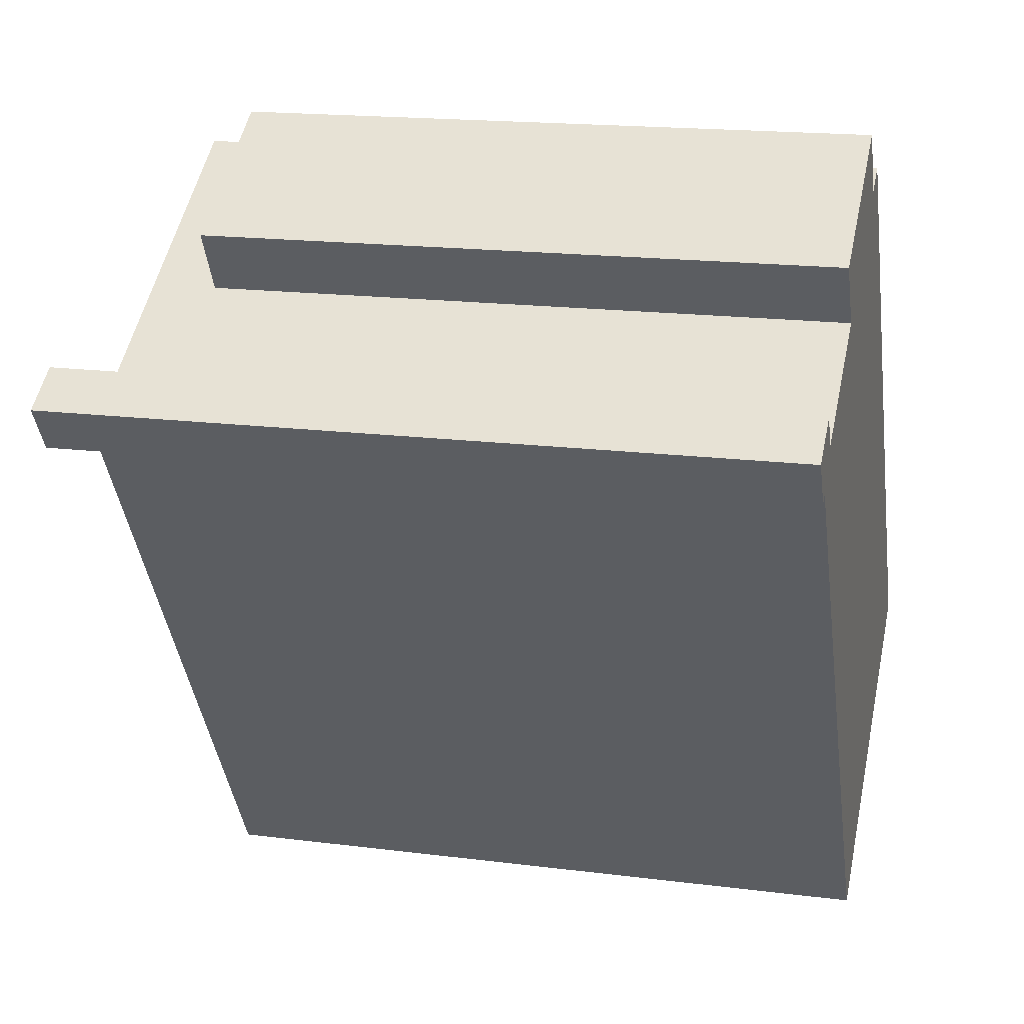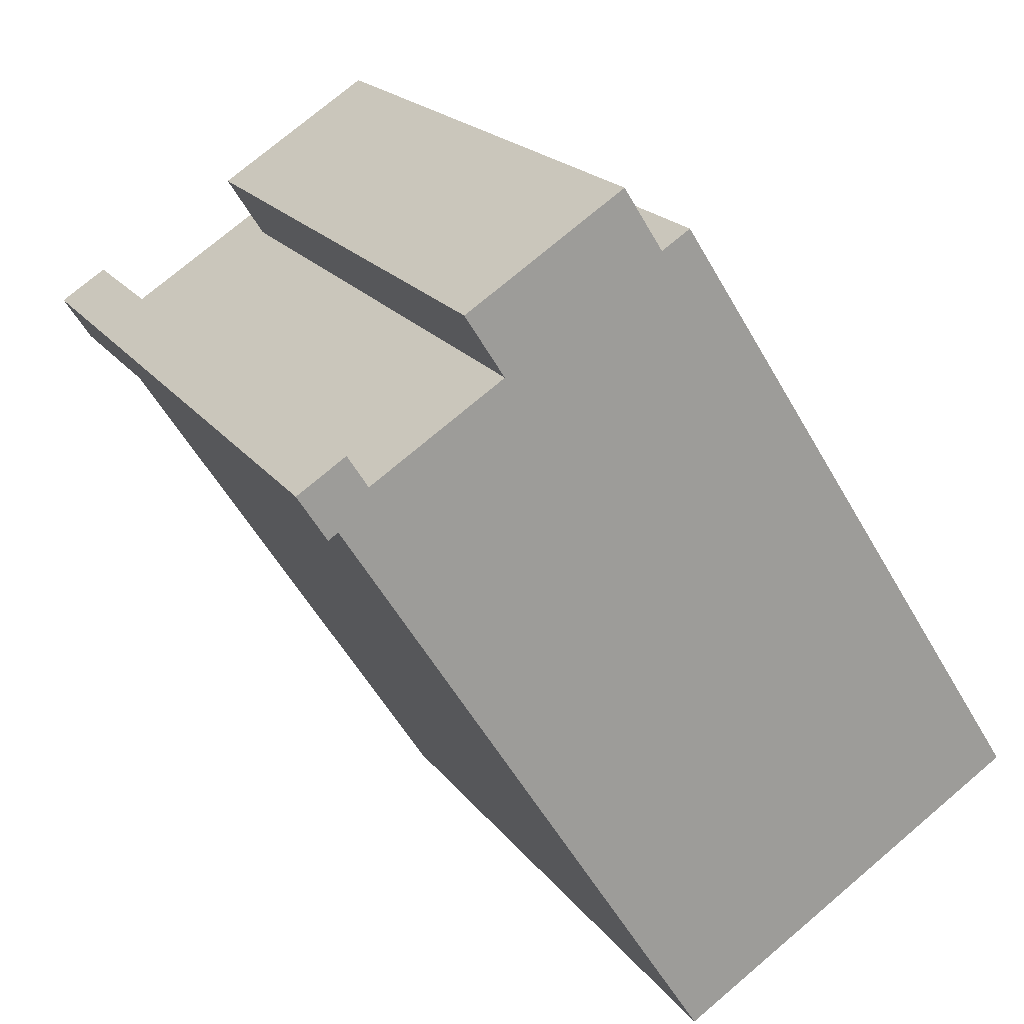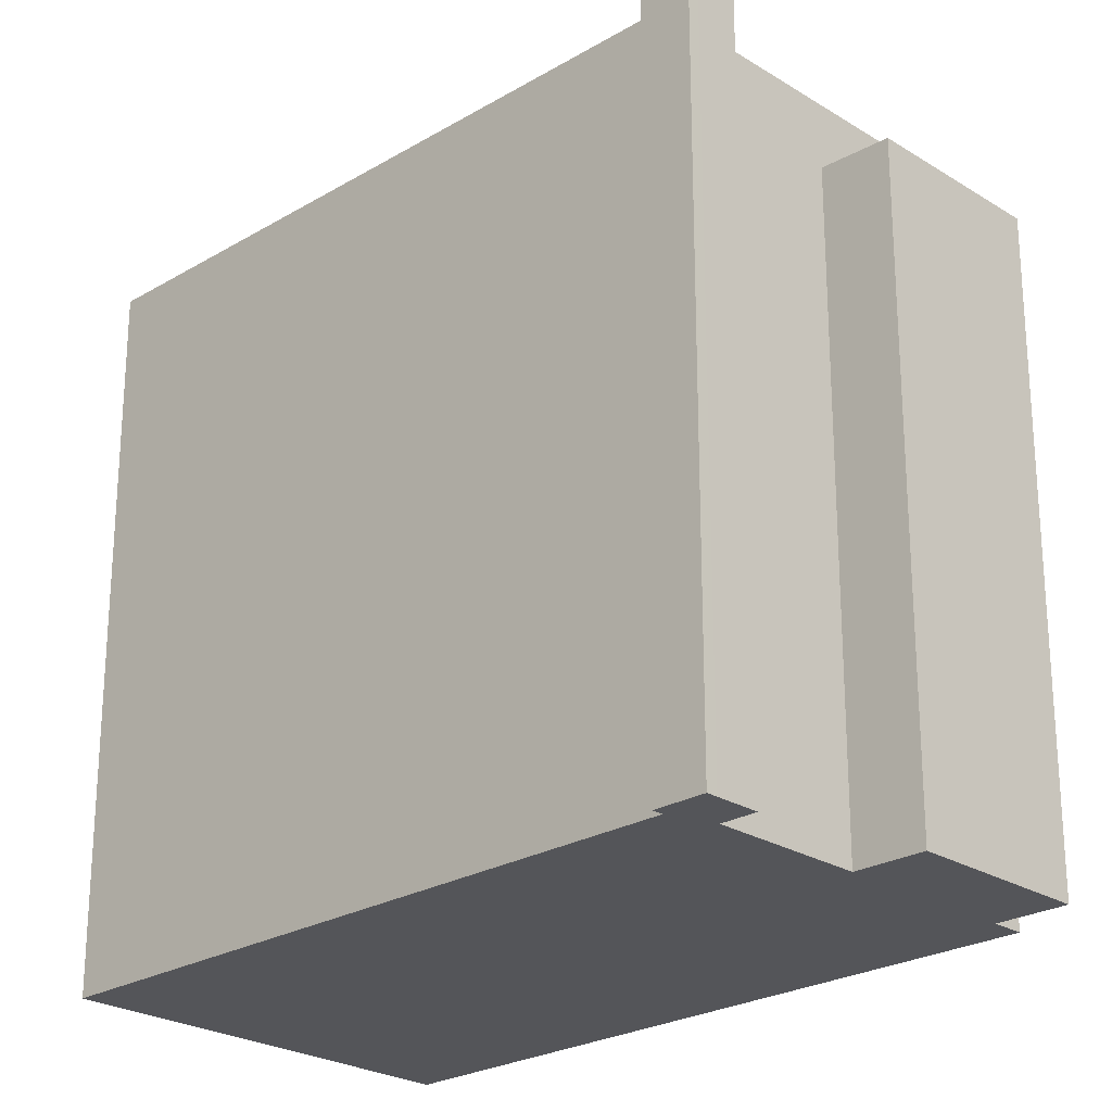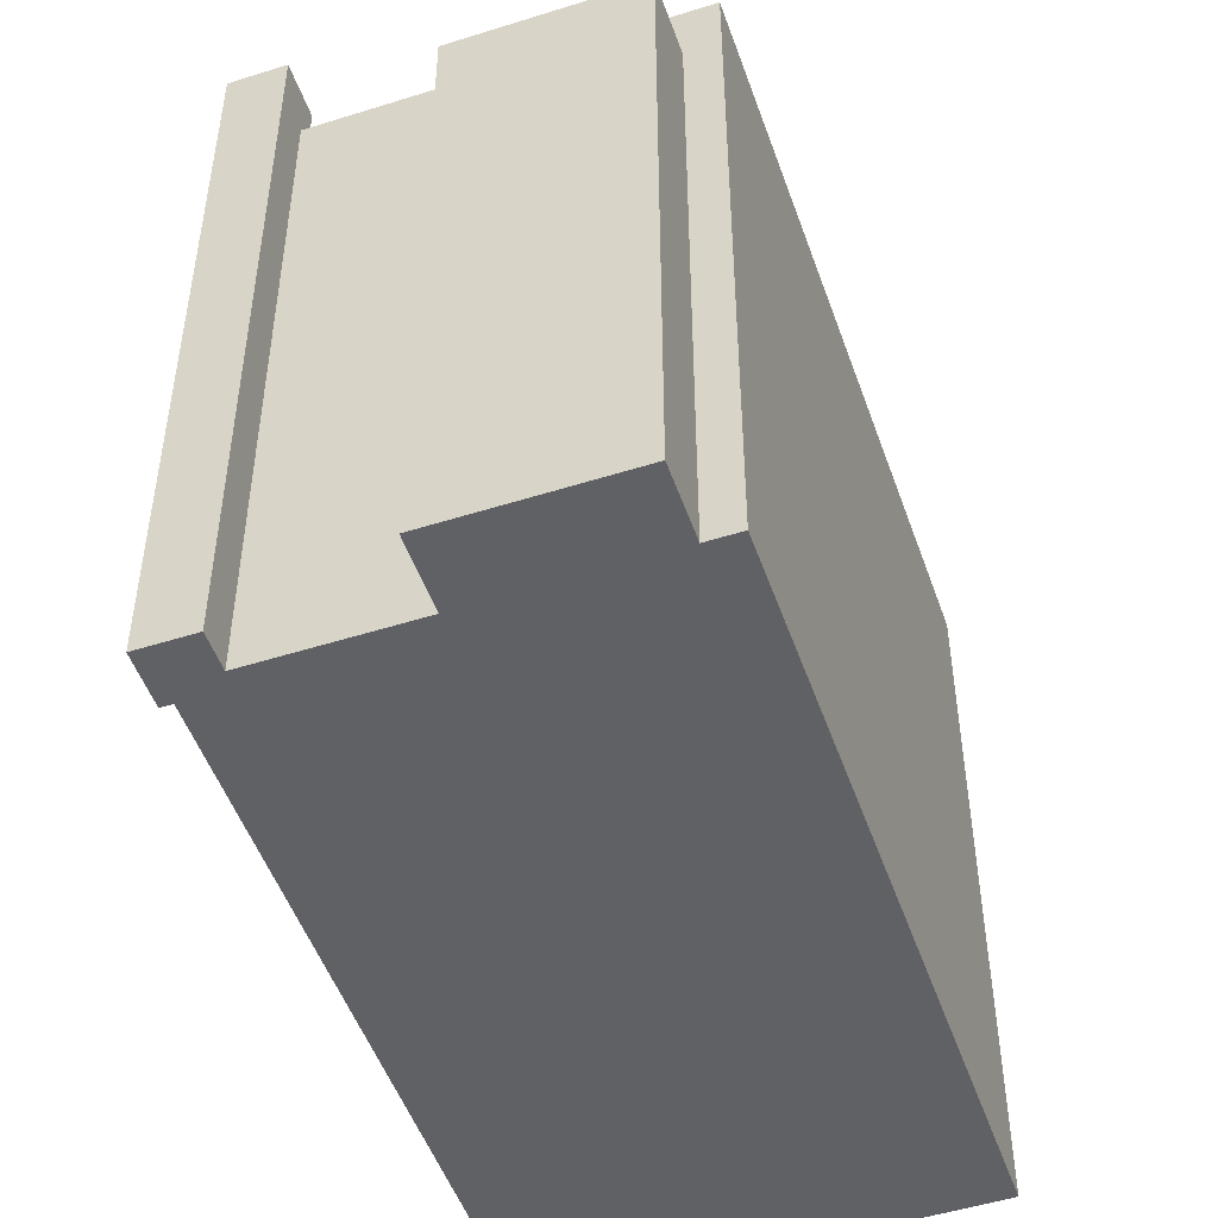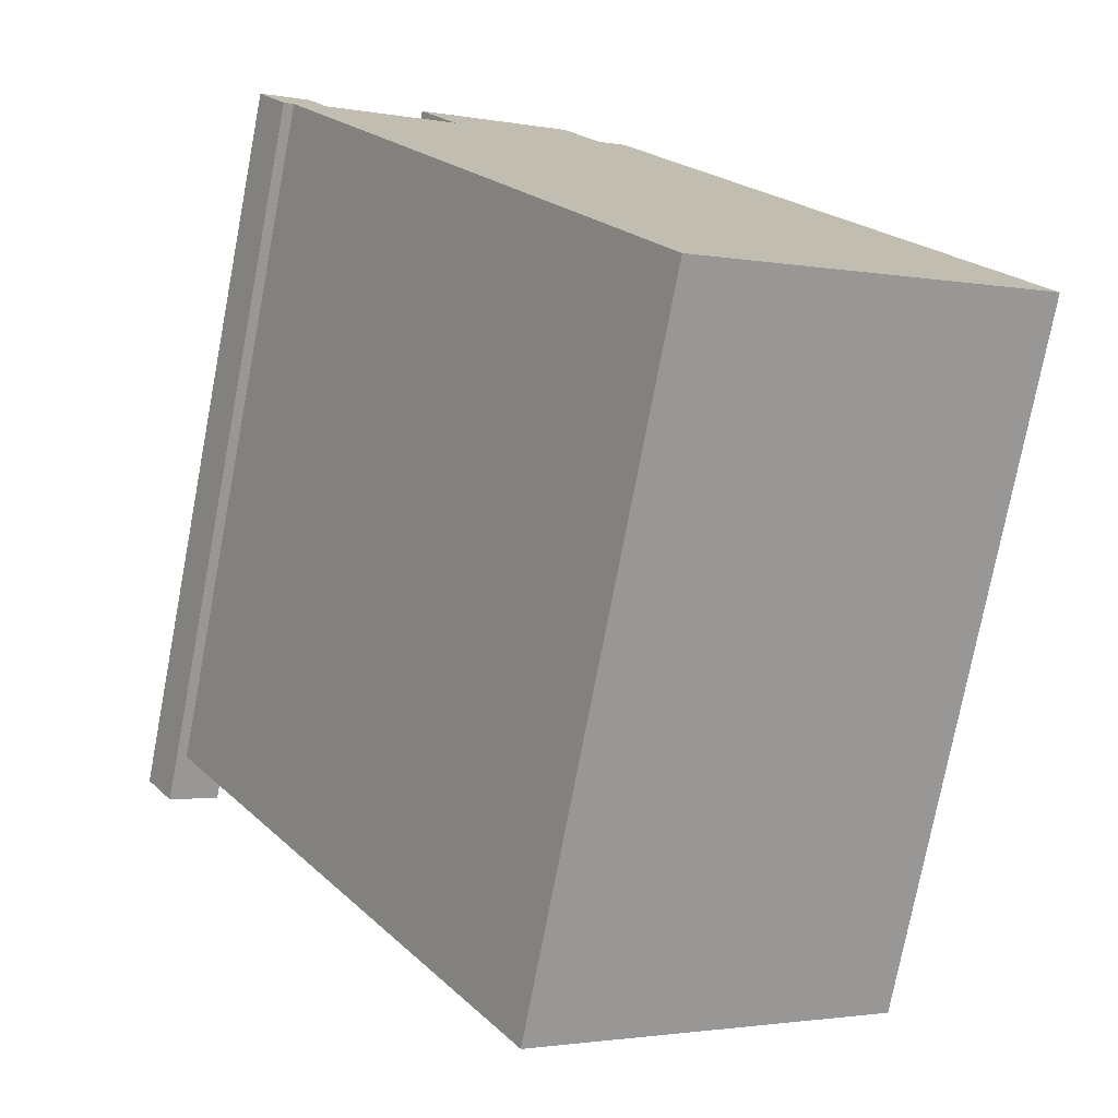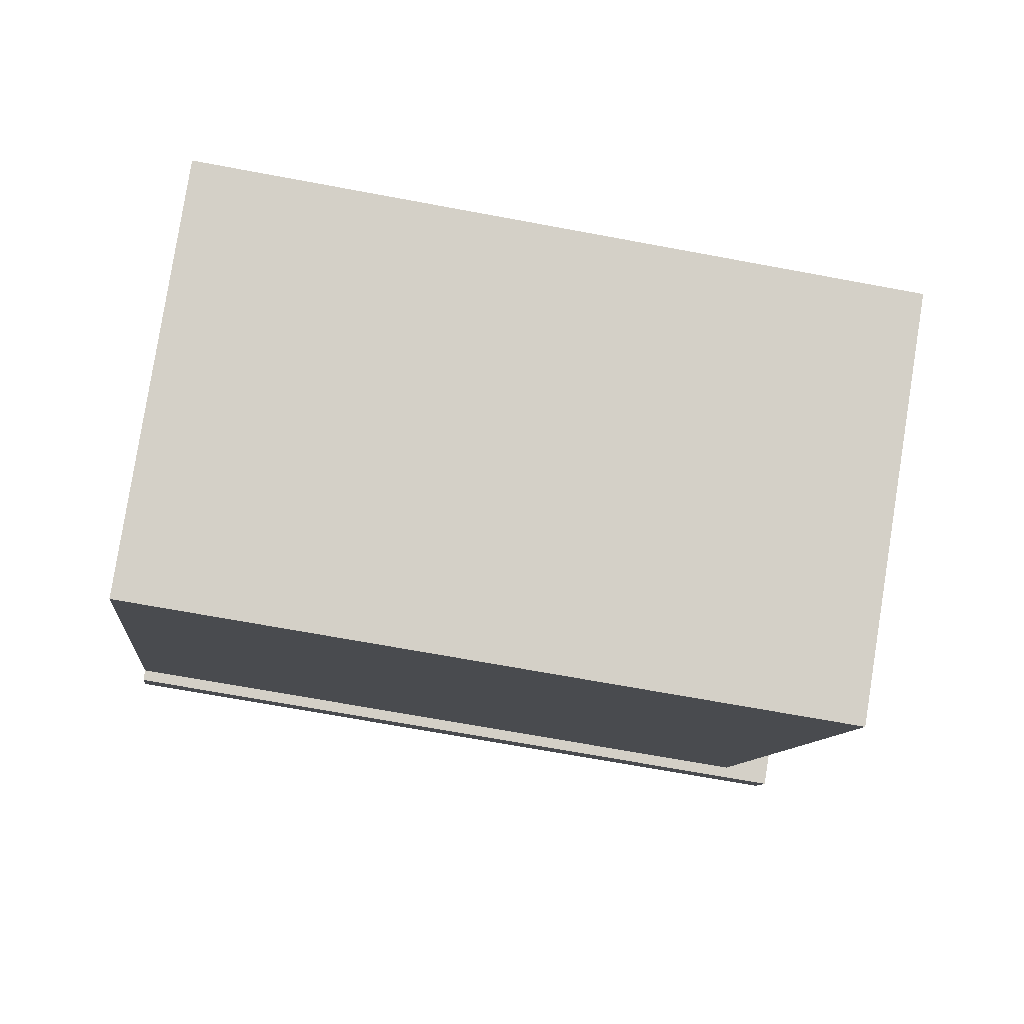
<metadata>
{"format":"obj","ext":"obj","renderer":"f3d","projection":"perspective","resolution":1024,"background":"white","views":[{"elev":17.6,"azim":-75.9,"up":"+Z"},{"elev":19.3,"azim":-25.0,"up":"+Z"},{"elev":-24.6,"azim":-78.3,"up":"+Y"},{"elev":-50.4,"azim":-13.4,"up":"+Y"},{"elev":-75.6,"azim":-10.8,"up":"+Z"},{"elev":-67.0,"azim":79.3,"up":"+Z"}]}
</metadata>
<code>
v -5.554 6.245 3.251
v -3.346 6.246 4.916
v -5.521 6.245 3.199
v -6.193 6.245 2.77
v -5.521 6.245 3.199
v 0.3923 6.246 -7.561
v -5.521 6.245 3.199
v -3.346 6.246 4.916
v 0.3923 6.246 -7.561
v -0.5985 6.246 2.952
v 0.7728 6.246 0.1112
v -0.352 6.246 -0.6058
v -1.505 6.246 2.374
v 0.7728 6.246 0.1112
v 2.144 6.246 -2.73
v 0.8009 6.246 -3.586
v -0.352 6.246 -0.6058
v 0.3079 6.246 3.53
v 1.898 6.246 0.8282
v 0.7728 6.246 0.1112
v -0.5985 6.246 2.952
v 1.898 6.246 0.8282
v 3.487 6.247 -1.874
v 2.144 6.246 -2.73
v 0.7728 6.246 0.1112
v -3.346 6.246 4.916
v -0.5985 6.246 2.952
v -1.505 6.246 2.374
v -3.346 6.246 4.916
v -0.5937 6.246 6.671
v -0.5985 6.246 2.952
v -3.346 6.246 4.916
v -1.505 6.246 2.374
v -0.352 6.246 -0.6058
v -0.352 6.246 -0.6058
v 0.8009 6.246 -3.586
v 0.3923 6.246 -7.561
v -3.346 6.246 4.916
v -0.352 6.246 -0.6058
v 0.3923 6.246 -7.561
v 0.3923 6.246 -7.561
v 0.8009 6.246 -3.586
v 2.144 6.246 -2.73
v -0.5937 6.246 6.671
v 1.898 6.246 0.8282
v 0.3079 6.246 3.53
v -0.5985 6.246 2.952
v -0.5937 6.246 6.671
v 0.3079 6.246 3.53
v -0.5937 6.246 6.671
v 6.638 6.247 -3.58
v 1.898 6.246 0.8282
v 2.144 6.246 -2.73
v 3.487 6.247 -1.874
v 6.638 6.247 -3.58
v 1.898 6.246 0.8282
v 6.638 6.247 -3.58
v 3.487 6.247 -1.874
v 0.3923 6.246 -7.561
v 2.144 6.246 -2.73
v 6.638 6.247 -3.58
v -5.671 6.245 3.435
v -3.346 6.246 4.916
v -5.554 6.245 3.251
v -0.5937 6.246 6.671
v -0.09674 6.246 6.987
v 6.638 6.247 -3.58
v -6.353 7.109 3.393
v -6.185 7.109 3.5
v -6.096 7.109 3.36
v -6.264 7.109 3.253
v -6.185 7.109 3.5
v -6.017 7.109 3.607
v -5.928 7.109 3.467
v -6.096 7.109 3.36
v -6.442 7.109 3.533
v -6.274 7.109 3.64
v -6.185 7.109 3.5
v -6.353 7.109 3.393
v -6.274 7.109 3.64
v -6.106 7.11 3.747
v -6.017 7.109 3.607
v -6.185 7.109 3.5
v -6.353 7.109 3.393
v -6.264 7.109 3.253
v -6.343 7.108 3.006
v -6.7 7.109 3.566
v -6.353 7.109 3.393
v -6.343 7.108 3.006
v -6.343 7.108 3.006
v -6.264 7.109 3.253
v -6.096 7.109 3.36
v -6.096 7.109 3.36
v -5.928 7.109 3.467
v -5.671 7.109 3.435
v -6.343 7.108 3.006
v -6.096 7.109 3.36
v -5.671 7.109 3.435
v -6.017 7.109 3.607
v -5.671 7.109 3.435
v -5.928 7.109 3.467
v -6.7 7.109 3.566
v -6.274 7.109 3.64
v -6.442 7.109 3.533
v -6.7 7.109 3.566
v -6.442 7.109 3.533
v -6.353 7.109 3.393
v -6.7 7.109 3.566
v -6.028 7.11 3.994
v -6.274 7.109 3.64
v -6.106 7.11 3.747
v -6.028 7.11 3.994
v -6.017 7.109 3.607
v -6.274 7.109 3.64
v -6.028 7.11 3.994
v -6.106 7.11 3.747
v -6.028 7.11 3.994
v -5.671 7.109 3.435
v -6.017 7.109 3.607
v -6.7 7.109 3.566
v -6.343 7.108 3.006
v -6.517 7.108 2.896
v -6.873 7.108 3.455
v -6.7 7.109 3.566
v -6.517 7.108 2.896
v -6.343 7.108 3.006
v -5.671 7.109 3.435
v -5.521 7.109 3.199
v -6.343 7.108 3.006
v -5.521 7.109 3.199
v -6.193 7.107 2.77
v -6.366 7.108 2.66
v -6.343 7.108 3.006
v -6.193 7.107 2.77
v -6.517 7.108 2.896
v -6.343 7.108 3.006
v -6.366 7.108 2.66
v -3.174 5.064 6.164
v -2.486 5.064 6.603
v -2.314 5.073 6.333
v -3.002 5.073 5.894
v -3.002 5.073 5.894
v -2.314 5.073 6.333
v -2.142 5.081 6.063
v -2.83 5.081 5.624
v -2.486 5.064 6.603
v -1.798 5.064 7.042
v -1.626 5.073 6.772
v -2.314 5.073 6.333
v -2.314 5.073 6.333
v -1.626 5.073 6.772
v -1.454 5.081 6.502
v -2.142 5.081 6.063
v -4.035 5.055 5.996
v -2.486 5.064 6.603
v -3.174 5.064 6.164
v -4.035 5.055 5.996
v -1.282 5.055 7.751
v -2.486 5.064 6.603
v -4.035 5.055 5.996
v -3.174 5.064 6.164
v -3.002 5.073 5.894
v -3.346 5.09 4.916
v -3.002 5.073 5.894
v -2.83 5.081 5.624
v -4.035 5.055 5.996
v -3.002 5.073 5.894
v -3.346 5.09 4.916
v -3.346 5.09 4.916
v -2.83 5.081 5.624
v -2.142 5.081 6.063
v -1.798 5.064 7.042
v -1.282 5.055 7.751
v -1.626 5.073 6.772
v -2.486 5.064 6.603
v -1.282 5.055 7.751
v -1.798 5.064 7.042
v -1.626 5.073 6.772
v -1.282 5.055 7.751
v -0.5937 5.09 6.671
v -2.142 5.081 6.063
v -1.454 5.081 6.502
v -0.5937 5.09 6.671
v -1.626 5.073 6.772
v -0.5937 5.09 6.671
v -1.454 5.081 6.502
v -3.346 5.09 4.916
v -2.142 5.081 6.063
v -0.5937 5.09 6.671
v -3.346 5.09 4.916
v -0.5937 5.09 6.671
v -0.5937 6.246 6.671
v -3.346 6.246 4.916
v -0.3452 -6.209 6.829
v -0.09674 -6.209 6.987
v -0.09674 6.246 6.987
v -0.5937 6.246 6.671
v -0.3452 -6.209 6.829
v -0.09674 6.246 6.987
v -0.5937 6.246 6.671
v -0.5937 5.09 6.671
v -0.3452 -6.209 6.829
v -0.5937 5.09 6.671
v -0.5937 -6.209 6.671
v -0.3452 -6.209 6.829
v -5.671 6.245 3.435
v -3.346 5.09 4.916
v -3.346 6.246 4.916
v -5.671 -6.209 3.435
v -3.346 -6.209 4.916
v -3.346 5.09 4.916
v -5.671 6.245 3.435
v 3.271 -6.209 1.703
v 6.638 -6.209 -3.58
v 6.638 6.247 -3.58
v -0.09674 6.246 6.987
v -0.09674 -6.209 6.987
v 3.271 -6.209 1.703
v -0.09674 6.246 6.987
v 3.271 -6.209 1.703
v 6.638 6.247 -3.58
v 0.3923 6.246 -7.561
v 6.638 6.247 -3.58
v 6.638 -6.209 -3.58
v 0.3923 -6.209 -7.561
v -6.193 6.245 2.77
v 0.3923 6.246 -7.561
v 0.3923 -6.209 -7.561
v -6.193 -6.209 2.77
v -6.364 -6.209 3.78
v -6.028 -6.209 3.994
v -6.028 7.11 3.994
v -6.7 7.109 3.566
v -6.7 -6.209 3.566
v -6.364 -6.209 3.78
v -6.7 7.109 3.566
v -6.364 -6.209 3.78
v -6.028 7.11 3.994
v -6.873 -6.209 3.455
v -6.7 -6.209 3.566
v -6.7 7.109 3.566
v -6.873 7.108 3.455
v -6.028 7.11 3.994
v -5.671 6.245 3.435
v -5.671 7.109 3.435
v -6.028 -6.209 3.994
v -5.671 -6.209 3.435
v -5.671 6.245 3.435
v -6.028 7.11 3.994
v -5.554 6.245 3.251
v -5.521 6.245 3.199
v -5.521 7.109 3.199
v -5.671 7.109 3.435
v -5.671 6.245 3.435
v -5.554 6.245 3.251
v -5.671 7.109 3.435
v -5.554 6.245 3.251
v -5.521 7.109 3.199
v -6.873 7.108 3.455
v -6.517 7.108 2.896
v -6.517 -6.209 2.896
v -6.873 -6.209 3.455
v -6.517 7.108 2.896
v -6.366 7.108 2.66
v -6.366 -6.209 2.66
v -6.517 -6.209 2.896
v -6.366 7.108 2.66
v -6.193 6.245 2.77
v -6.193 -6.209 2.77
v -6.366 -6.209 2.66
v -6.366 7.108 2.66
v -6.193 7.107 2.77
v -6.193 6.245 2.77
v -6.193 7.107 2.77
v -5.521 7.109 3.199
v -5.521 6.245 3.199
v -6.193 6.245 2.77
v -2.658 -6.209 6.873
v -1.282 -6.209 7.751
v -1.282 5.055 7.751
v -4.035 5.055 5.996
v -4.035 -6.209 5.996
v -2.658 -6.209 6.873
v -4.035 5.055 5.996
v -2.658 -6.209 6.873
v -1.282 5.055 7.751
v -1.282 -6.209 7.751
v -0.5937 -6.209 6.671
v -0.5937 5.09 6.671
v -1.282 5.055 7.751
v -4.035 5.055 5.996
v -3.69 -6.209 5.456
v -4.035 -6.209 5.996
v -3.69 -6.209 5.456
v -3.346 5.09 4.916
v -3.346 -6.209 4.916
v -4.035 5.055 5.996
v -3.346 5.09 4.916
v -3.69 -6.209 5.456
v -5.671 -6.209 3.435
v -6.028 -6.209 3.994
v -6.364 -6.209 3.78
v -6.7 -6.209 3.566
v -6.873 -6.209 3.455
v -6.517 -6.209 2.896
v -6.366 -6.209 2.66
v -6.193 -6.209 2.77
v 0.3923 -6.209 -7.561
v 6.638 -6.209 -3.58
v 3.271 -6.209 1.703
v -0.09674 -6.209 6.987
v -0.3452 -6.209 6.829
v -0.5937 -6.209 6.671
v -1.282 -6.209 7.751
v -2.658 -6.209 6.873
v -4.035 -6.209 5.996
v -3.69 -6.209 5.456
v -3.346 -6.209 4.916
g CDNNDG02_0002030
f 1 2 3
f 4 5 6
f 7 8 9
f 11 12 13
f 10 11 13
f 15 16 17
f 14 15 17
f 19 20 21
f 18 19 21
f 23 24 25
f 22 23 25
f 26 27 28
f 29 30 31
f 32 33 34
f 35 36 37
f 38 39 40
f 41 42 43
f 44 45 46
f 47 48 49
f 50 51 52
f 53 54 55
f 56 57 58
f 59 60 61
f 62 63 64
f 65 66 67
f 69 70 71
f 71 68 69
f 73 74 75
f 75 72 73
f 77 78 79
f 79 76 77
f 81 82 83
f 83 80 81
f 84 85 86
f 87 88 89
f 90 91 92
f 93 94 95
f 96 97 98
f 99 100 101
f 102 103 104
f 105 106 107
f 108 109 110
f 111 112 113
f 114 115 116
f 117 118 119
f 120 121 122
f 123 124 125
f 126 127 128
f 129 130 131
f 132 133 134
f 135 136 137
f 139 140 141
f 138 139 141
f 142 144 145
f 142 143 144
f 146 148 149
f 146 147 148
f 150 152 153
f 150 151 152
f 154 155 156
f 157 158 159
f 160 161 162
f 163 164 165
f 166 167 168
f 169 170 171
f 172 173 174
f 175 176 177
f 178 179 180
f 181 182 183
f 184 185 186
f 187 188 189
f 193 190 191
f 192 193 191
f 194 195 196
f 197 198 199
f 200 201 202
f 203 204 205
f 206 207 208
f 209 211 212
f 211 209 210
f 213 214 215
f 216 217 218
f 219 220 221
f 222 223 224
f 225 222 224
f 226 228 229
f 228 226 227
f 230 231 232
f 233 234 235
f 236 237 238
f 242 239 240
f 241 242 240
f 243 244 245
f 247 248 246
f 246 248 249
f 250 251 252
f 253 254 255
f 256 257 258
f 259 261 262
f 259 260 261
f 266 264 265
f 266 263 264
f 268 270 267
f 270 268 269
f 271 272 273
f 277 274 276
f 275 276 274
f 278 279 280
f 281 282 283
f 284 285 286
f 288 289 290
f 287 288 290
f 291 292 293
f 294 295 296
f 297 298 299
f 315 317 318
f 305 303 304
f 315 316 317
f 300 301 302
f 300 302 307
f 310 313 318
f 302 303 305
f 313 315 318
f 310 307 308
f 313 314 315
f 302 305 307
f 305 306 307
f 310 300 307
f 310 312 313
f 308 309 310
f 300 310 318
f 310 311 312

</code>
